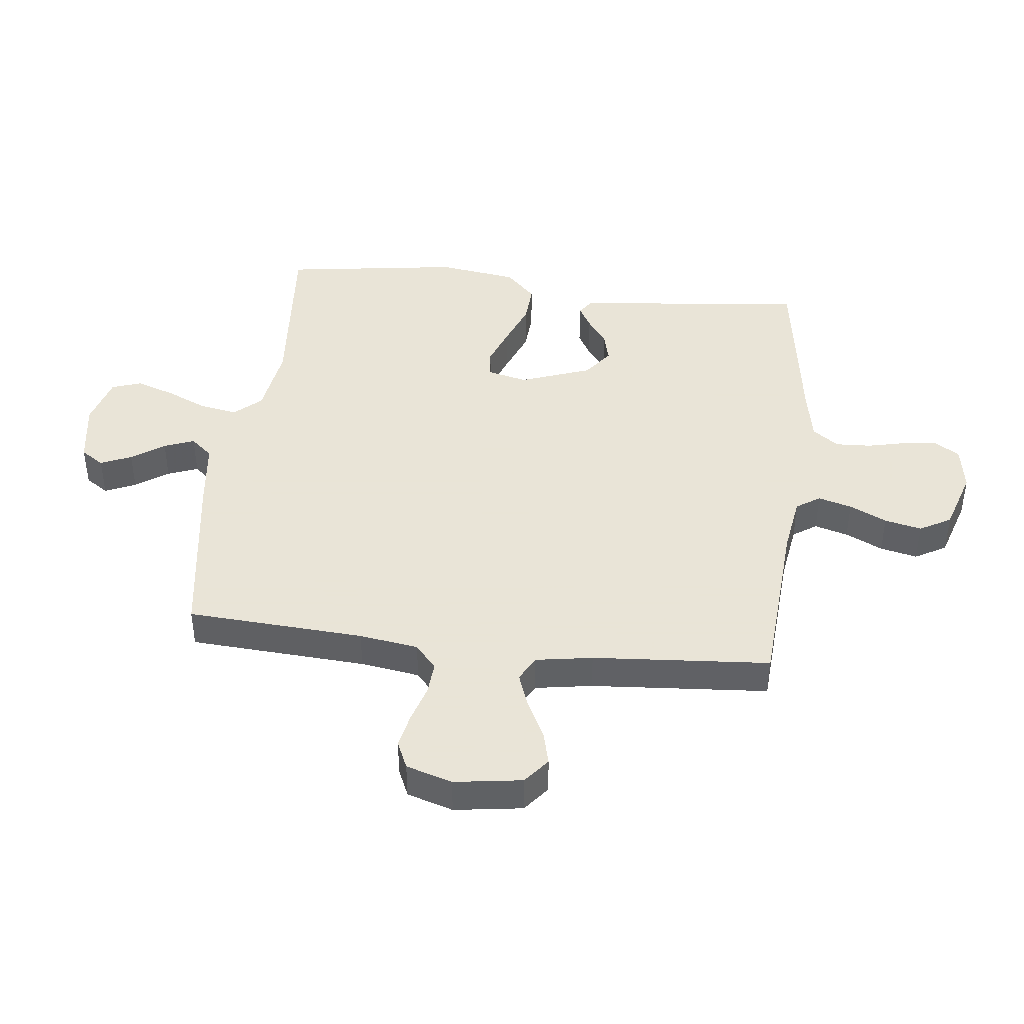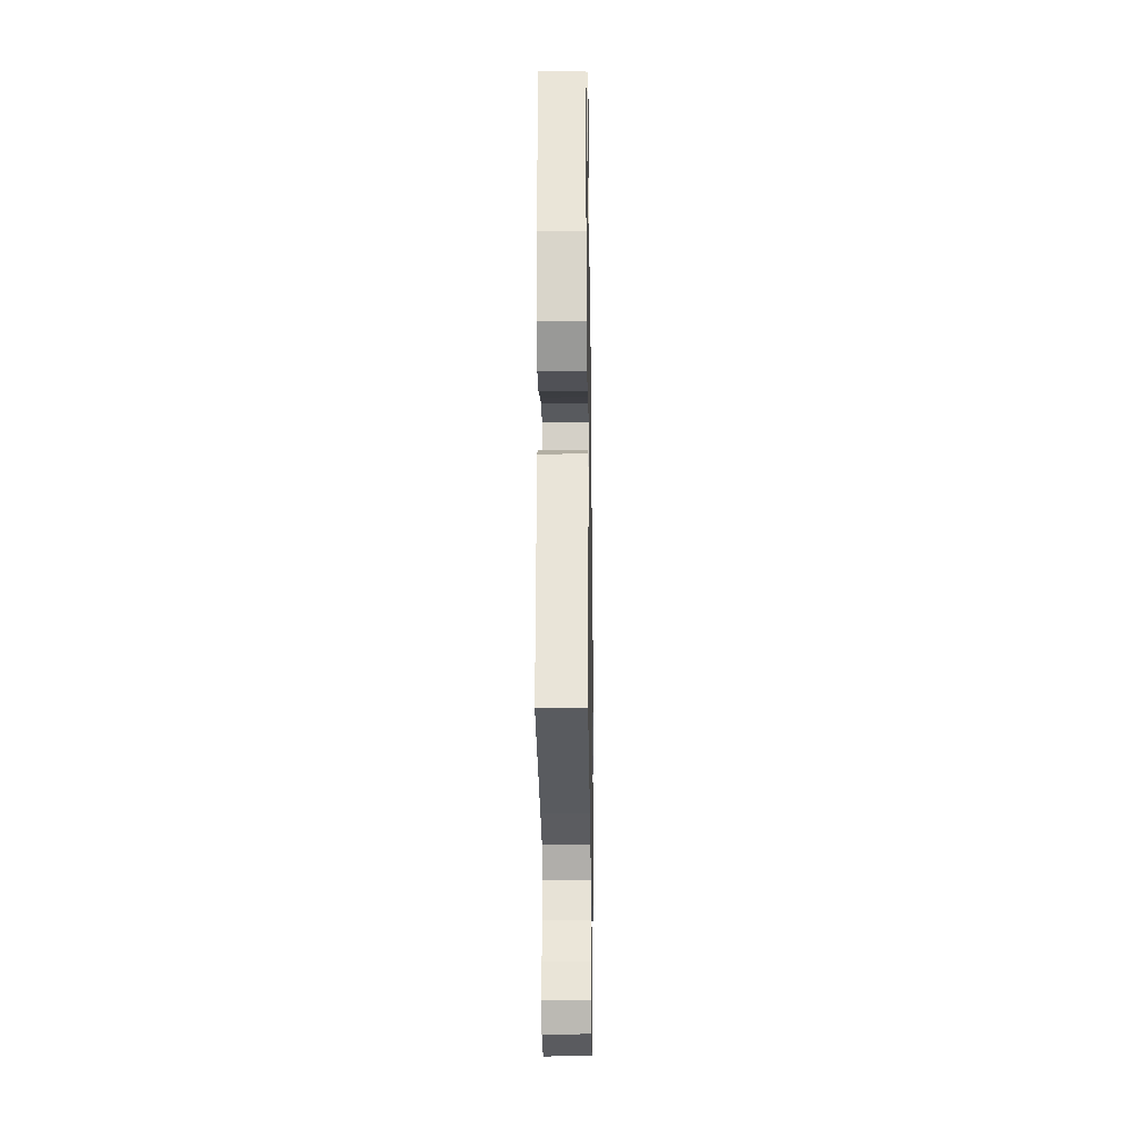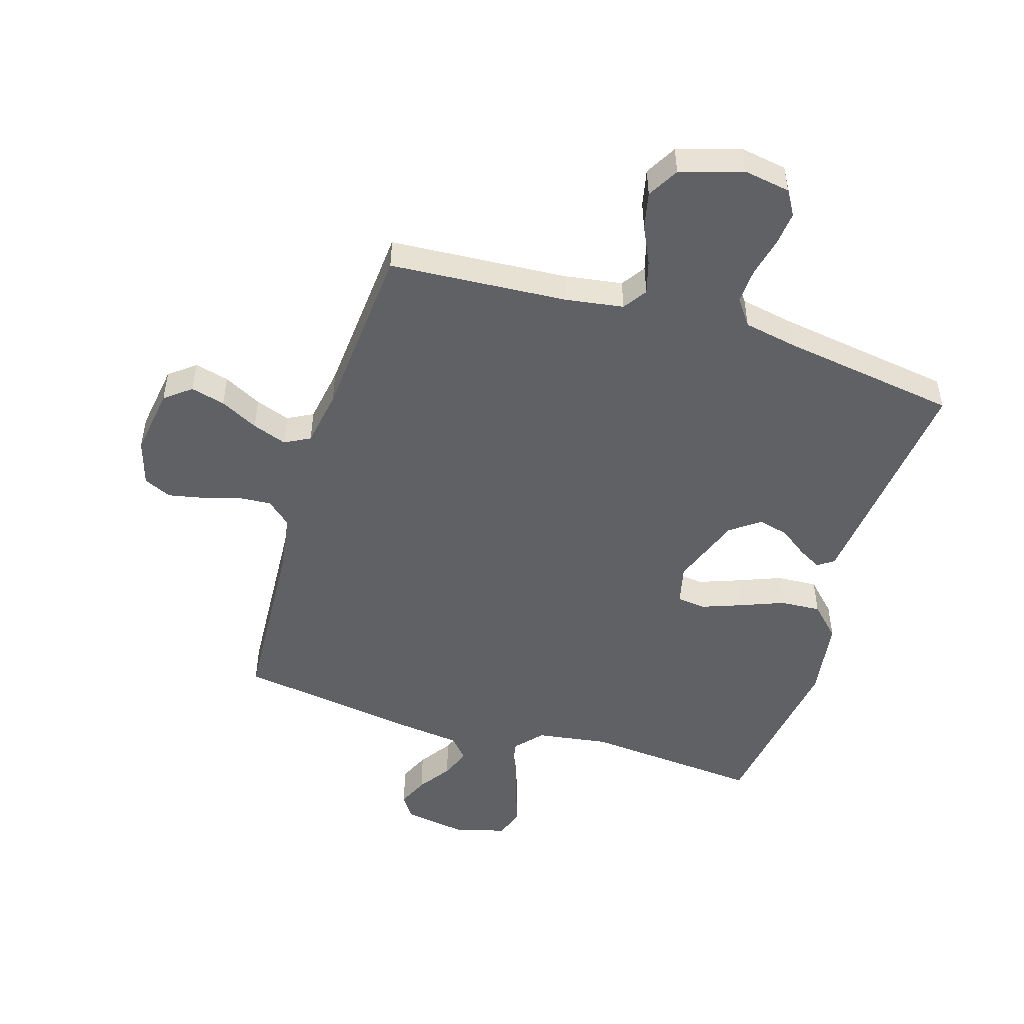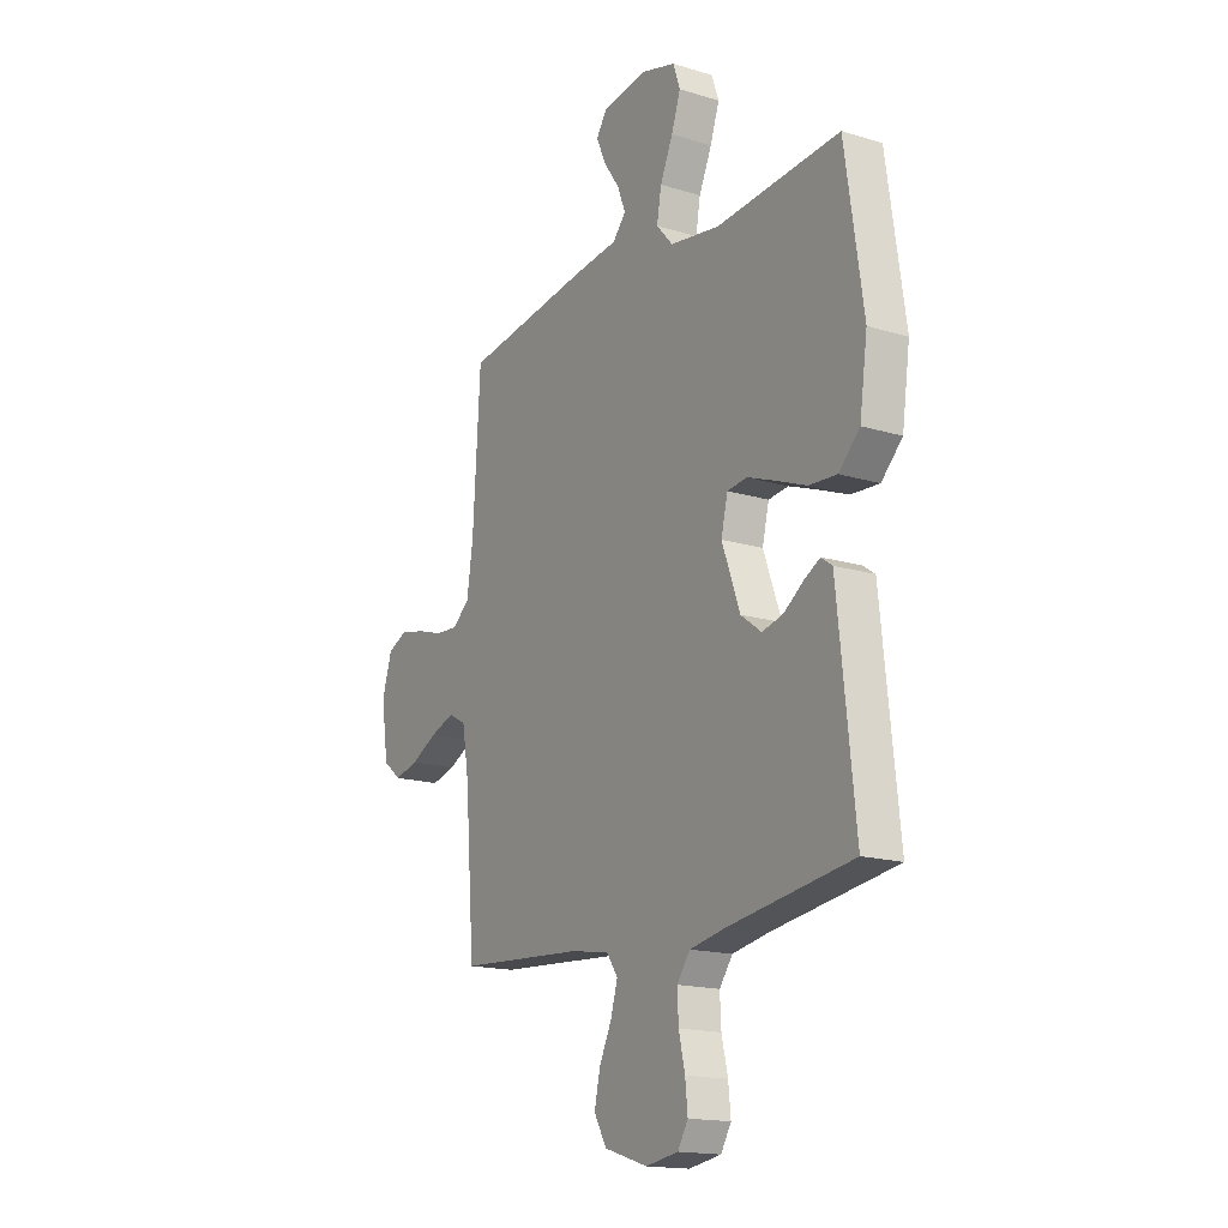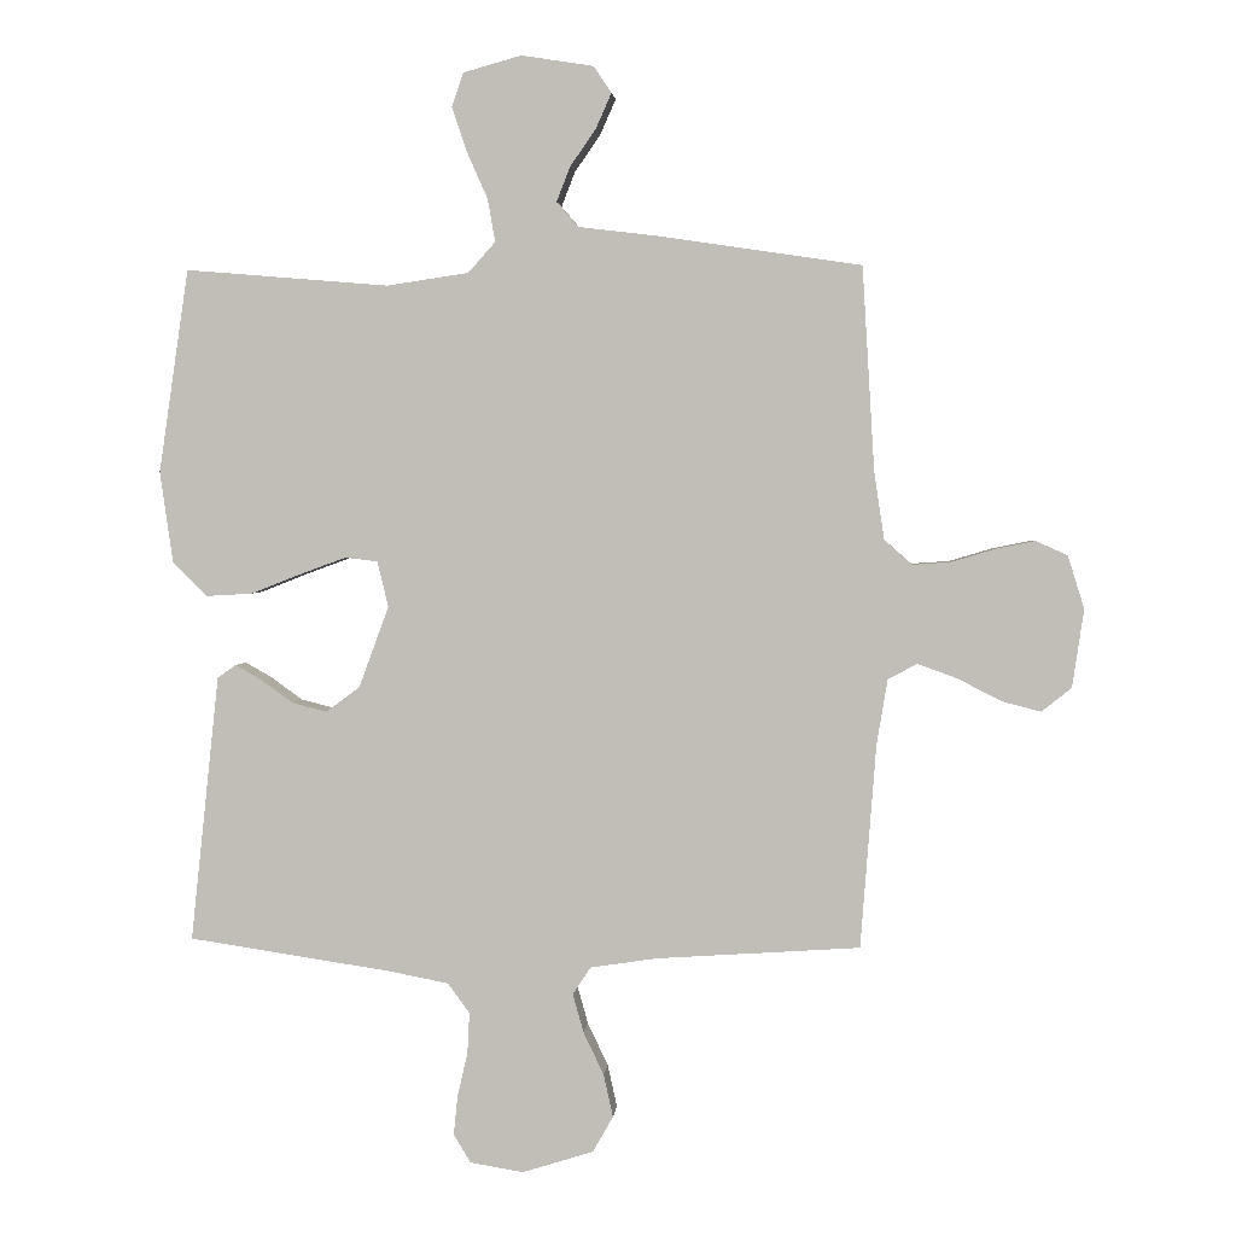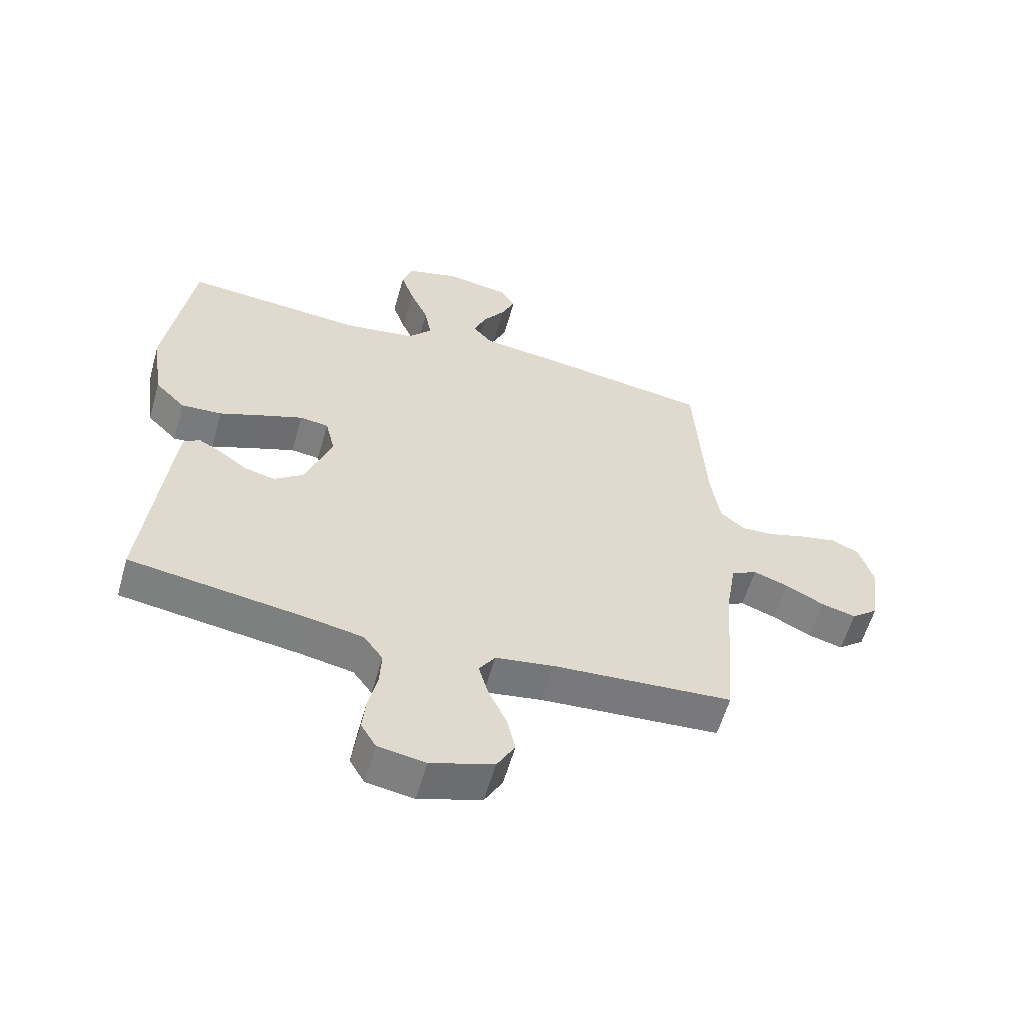
<metadata>
{"format":"obj","ext":"obj","renderer":"f3d","projection":"perspective","resolution":1024,"background":"white","views":[{"elev":42.8,"azim":96.7,"up":"+Y"},{"elev":-23.9,"azim":-89.1,"up":"+Z"},{"elev":-49.7,"azim":162.9,"up":"+Y"},{"elev":-16.5,"azim":-121.9,"up":"+Z"},{"elev":2.5,"azim":4.9,"up":"+Z"},{"elev":-58.6,"azim":-15.8,"up":"+Z"}]}
</metadata>
<code>
v 0.5 0.07 -0.5
v 0.2 0.07 -0.52
v 0.102 0.07 -0.535
v 0.075 0.07 -0.575
v 0.091 0.07 -0.632
v 0.121 0.07 -0.695
v 0.135 0.07 -0.758
v 0.105 0.07 -0.811
v 0 0.07 -0.844
v -0.079 0.07 -0.831
v -0.104 0.07 -0.789
v -0.098 0.07 -0.731
v -0.083 0.07 -0.666
v -0.08 0.07 -0.606
v -0.112 0.07 -0.562
v -0.2 0.07 -0.545
v -0.5 0.07 -0.5
v -0.468 0.07 -0.2
v -0.458 0.07 -0.107
v -0.431 0.07 -0.088
v -0.392 0.07 -0.11
v -0.345 0.07 -0.144
v -0.294 0.07 -0.157
v -0.244 0.07 -0.12
v -0.2 0.07 0
v -0.216 0.07 0.067
v -0.264 0.07 0.073
v -0.332 0.07 0.048
v -0.406 0.07 0.019
v -0.474 0.07 0.015
v -0.525 0.07 0.066
v -0.544 0.07 0.2
v -0.5 0.07 0.5
v -0.2 0.07 0.475
v -0.079 0.07 0.493
v -0.039 0.07 0.538
v -0.05 0.07 0.601
v -0.081 0.07 0.671
v -0.103 0.07 0.736
v -0.086 0.07 0.786
v 0 0.07 0.81
v 0.107 0.07 0.793
v 0.133 0.07 0.754
v 0.11 0.07 0.702
v 0.072 0.07 0.647
v 0.052 0.07 0.596
v 0.084 0.07 0.559
v 0.2 0.07 0.545
v 0.5 0.07 0.5
v 0.518 0.07 0.2
v 0.533 0.07 0.1
v 0.574 0.07 0.064
v 0.63 0.07 0.068
v 0.693 0.07 0.087
v 0.752 0.07 0.099
v 0.799 0.07 0.078
v 0.823 0.07 0
v 0.806 0.07 -0.115
v 0.762 0.07 -0.15
v 0.704 0.07 -0.135
v 0.64 0.07 -0.102
v 0.582 0.07 -0.081
v 0.539 0.07 -0.104
v 0.523 0.07 -0.2
v 0.5 0 -0.5
v 0.2 0 -0.52
v 0.102 0 -0.535
v 0.075 0 -0.575
v 0.091 0 -0.632
v 0.121 0 -0.695
v 0.135 0 -0.758
v 0.105 0 -0.811
v 0 0 -0.844
v -0.079 0 -0.831
v -0.104 0 -0.789
v -0.098 0 -0.731
v -0.083 0 -0.666
v -0.08 0 -0.606
v -0.112 0 -0.562
v -0.2 0 -0.545
v -0.5 0 -0.5
v -0.468 0 -0.2
v -0.458 0 -0.107
v -0.431 0 -0.088
v -0.392 0 -0.11
v -0.345 0 -0.144
v -0.294 0 -0.157
v -0.244 0 -0.12
v -0.2 0 0
v -0.216 0 0.067
v -0.264 0 0.073
v -0.332 0 0.048
v -0.406 0 0.019
v -0.474 0 0.015
v -0.525 0 0.066
v -0.544 0 0.2
v -0.5 0 0.5
v -0.2 0 0.475
v -0.079 0 0.493
v -0.039 0 0.538
v -0.05 0 0.601
v -0.081 0 0.671
v -0.103 0 0.736
v -0.086 0 0.786
v 0 0 0.81
v 0.107 0 0.793
v 0.133 0 0.754
v 0.11 0 0.702
v 0.072 0 0.647
v 0.052 0 0.596
v 0.084 0 0.559
v 0.2 0 0.545
v 0.5 0 0.5
v 0.518 0 0.2
v 0.533 0 0.1
v 0.574 0 0.064
v 0.63 0 0.068
v 0.693 0 0.087
v 0.752 0 0.099
v 0.799 0 0.078
v 0.823 0 0
v 0.806 0 -0.115
v 0.762 0 -0.15
v 0.704 0 -0.135
v 0.64 0 -0.102
v 0.582 0 -0.081
v 0.539 0 -0.104
v 0.523 0 -0.2
f 58 59 60 61
f 58 61 62
f 57 58 62
f 56 57 62
f 53 54 55 56
f 52 53 56 62
f 51 52 62 63
f 47 48 49 50
f 47 50 51 63
f 42 43 44 45
f 42 45 46
f 41 42 46
f 40 41 46
f 37 38 39 40
f 37 40 46
f 36 37 46 47
f 31 32 33 34
f 31 34 35
f 28 29 30 31
f 27 28 31 35
f 26 27 35 36
f 19 20 21 22
f 17 18 19 22
f 16 17 22 23
f 15 16 23 24
f 10 11 12 13
f 10 13 14
f 9 10 14
f 8 9 14
f 5 6 7 8
f 4 5 8 14
f 3 4 14 15
f 64 1 2
f 25 26 36 47
f 25 47 63 64
f 15 24 25 64
f 2 3 15 64
f 125 124 123 122
f 126 125 122
f 126 122 121
f 126 121 120
f 120 119 118 117
f 126 120 117 116
f 127 126 116 115
f 114 113 112 111
f 127 115 114 111
f 109 108 107 106
f 110 109 106
f 110 106 105
f 110 105 104
f 104 103 102 101
f 110 104 101
f 111 110 101 100
f 98 97 96 95
f 99 98 95
f 95 94 93 92
f 99 95 92 91
f 100 99 91 90
f 86 85 84 83
f 86 83 82 81
f 87 86 81 80
f 88 87 80 79
f 77 76 75 74
f 78 77 74
f 78 74 73
f 78 73 72
f 72 71 70 69
f 78 72 69 68
f 79 78 68 67
f 66 65 128
f 111 100 90 89
f 128 127 111 89
f 128 89 88 79
f 128 79 67 66
f 1 65 66 2
f 2 66 67 3
f 3 67 68 4
f 4 68 69 5
f 5 69 70 6
f 6 70 71 7
f 7 71 72 8
f 8 72 73 9
f 9 73 74 10
f 10 74 75 11
f 11 75 76 12
f 12 76 77 13
f 13 77 78 14
f 14 78 79 15
f 15 79 80 16
f 16 80 81 17
f 17 81 82 18
f 18 82 83 19
f 19 83 84 20
f 20 84 85 21
f 21 85 86 22
f 22 86 87 23
f 23 87 88 24
f 24 88 89 25
f 25 89 90 26
f 26 90 91 27
f 27 91 92 28
f 28 92 93 29
f 29 93 94 30
f 30 94 95 31
f 31 95 96 32
f 32 96 97 33
f 33 97 98 34
f 34 98 99 35
f 35 99 100 36
f 36 100 101 37
f 37 101 102 38
f 38 102 103 39
f 39 103 104 40
f 40 104 105 41
f 41 105 106 42
f 42 106 107 43
f 43 107 108 44
f 44 108 109 45
f 45 109 110 46
f 46 110 111 47
f 47 111 112 48
f 48 112 113 49
f 49 113 114 50
f 50 114 115 51
f 51 115 116 52
f 52 116 117 53
f 53 117 118 54
f 54 118 119 55
f 55 119 120 56
f 56 120 121 57
f 57 121 122 58
f 58 122 123 59
f 59 123 124 60
f 60 124 125 61
f 61 125 126 62
f 62 126 127 63
f 63 127 128 64
f 64 128 65 1

</code>
